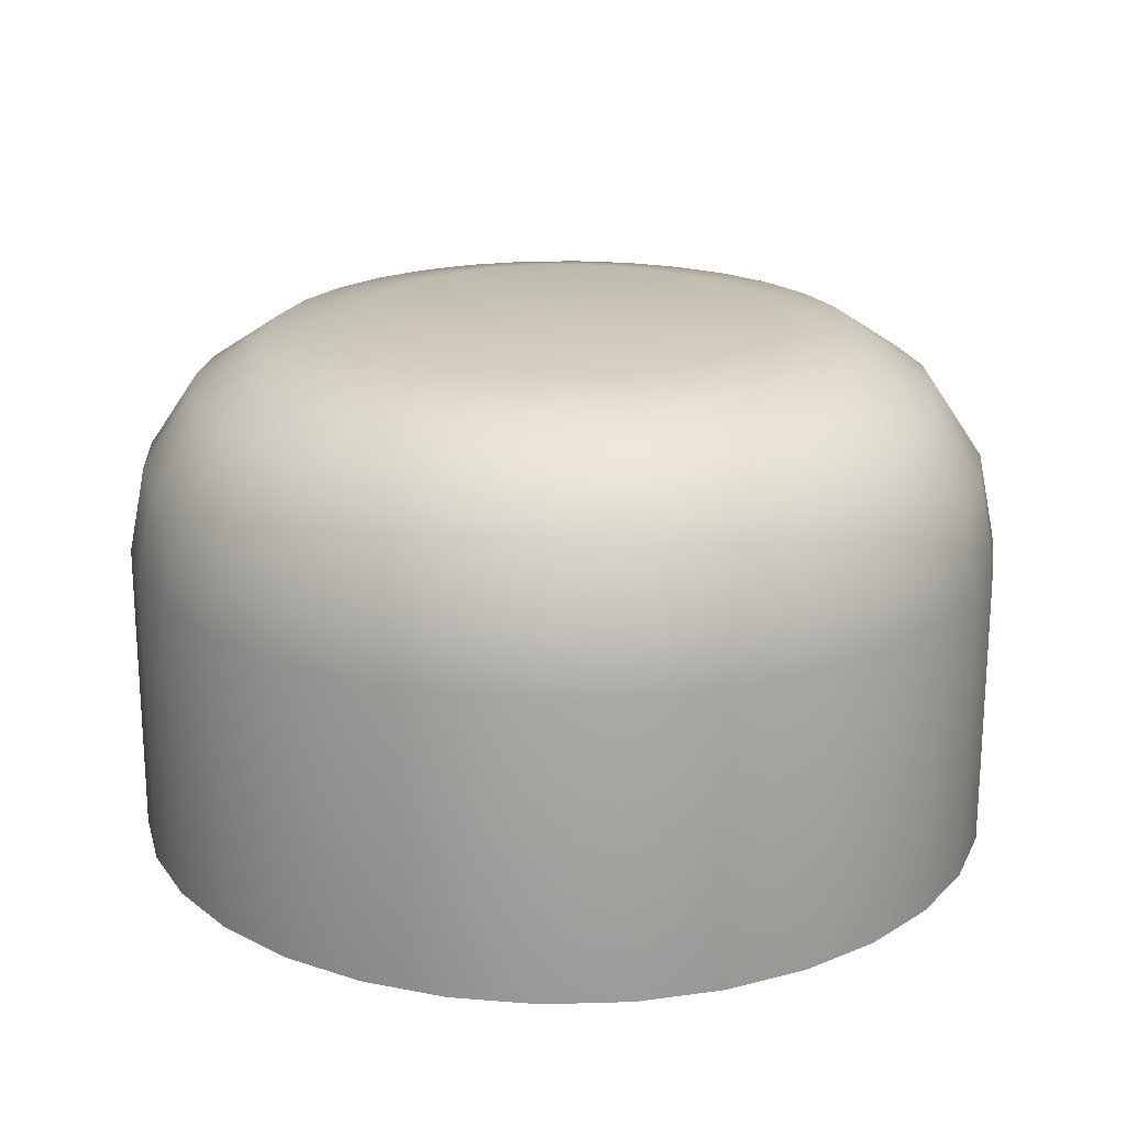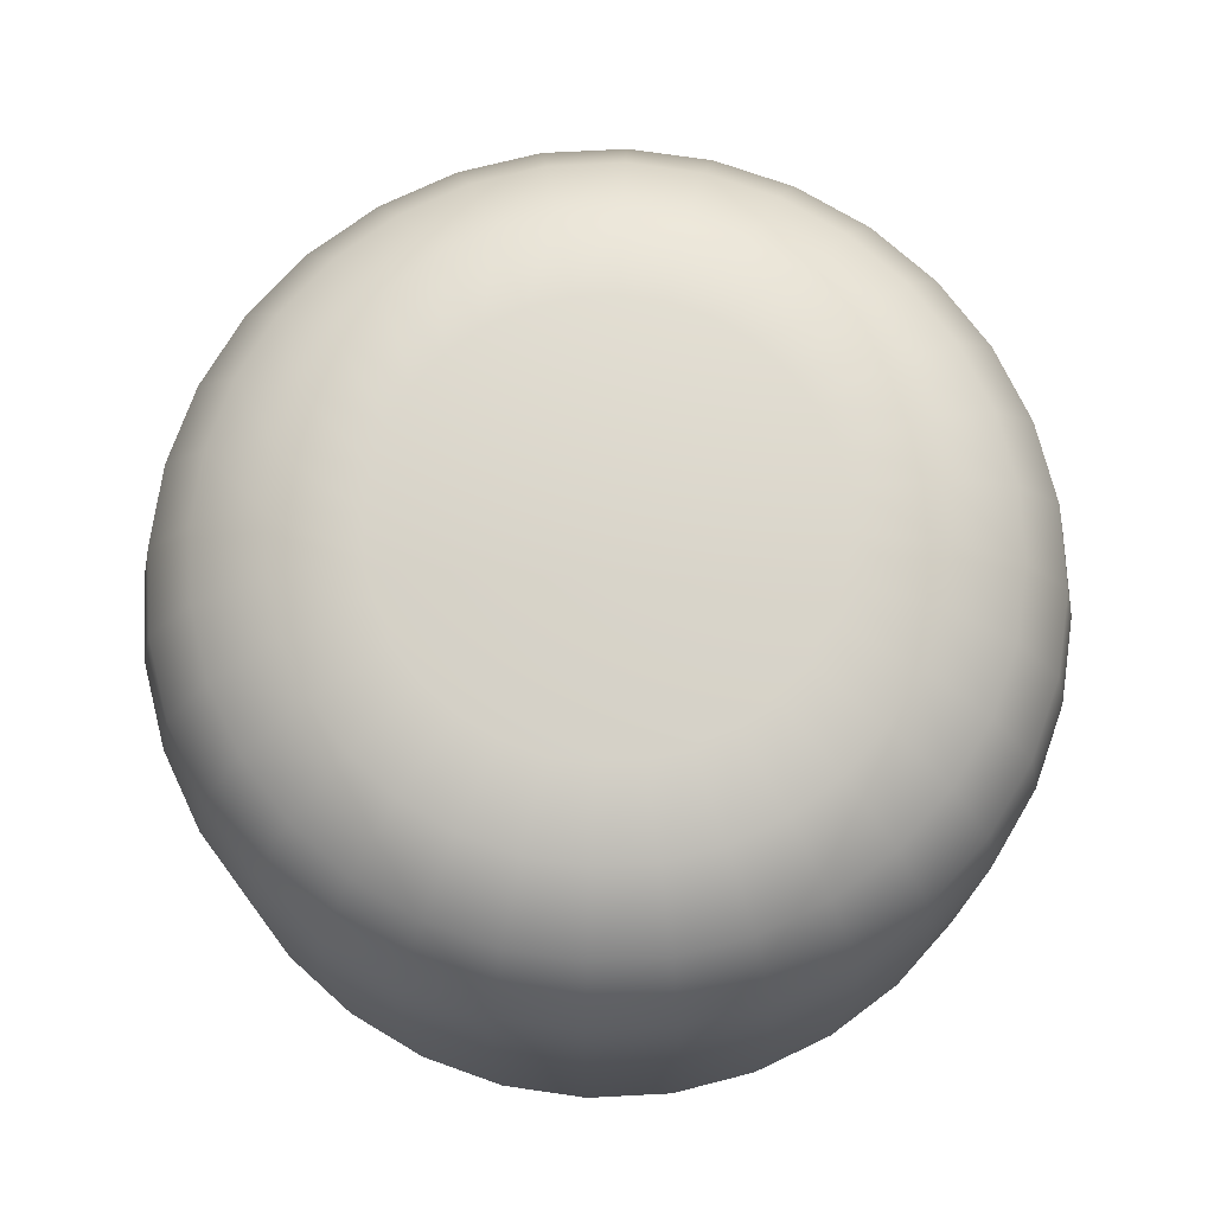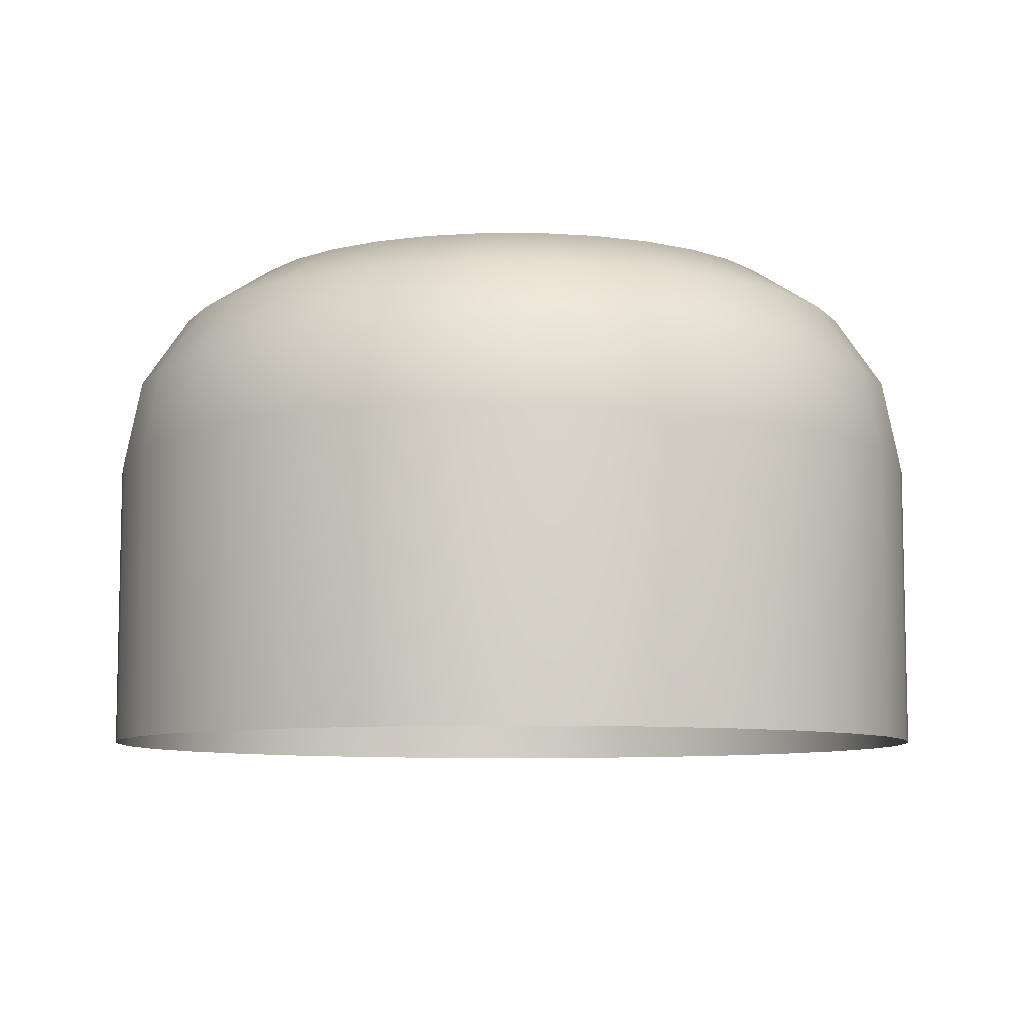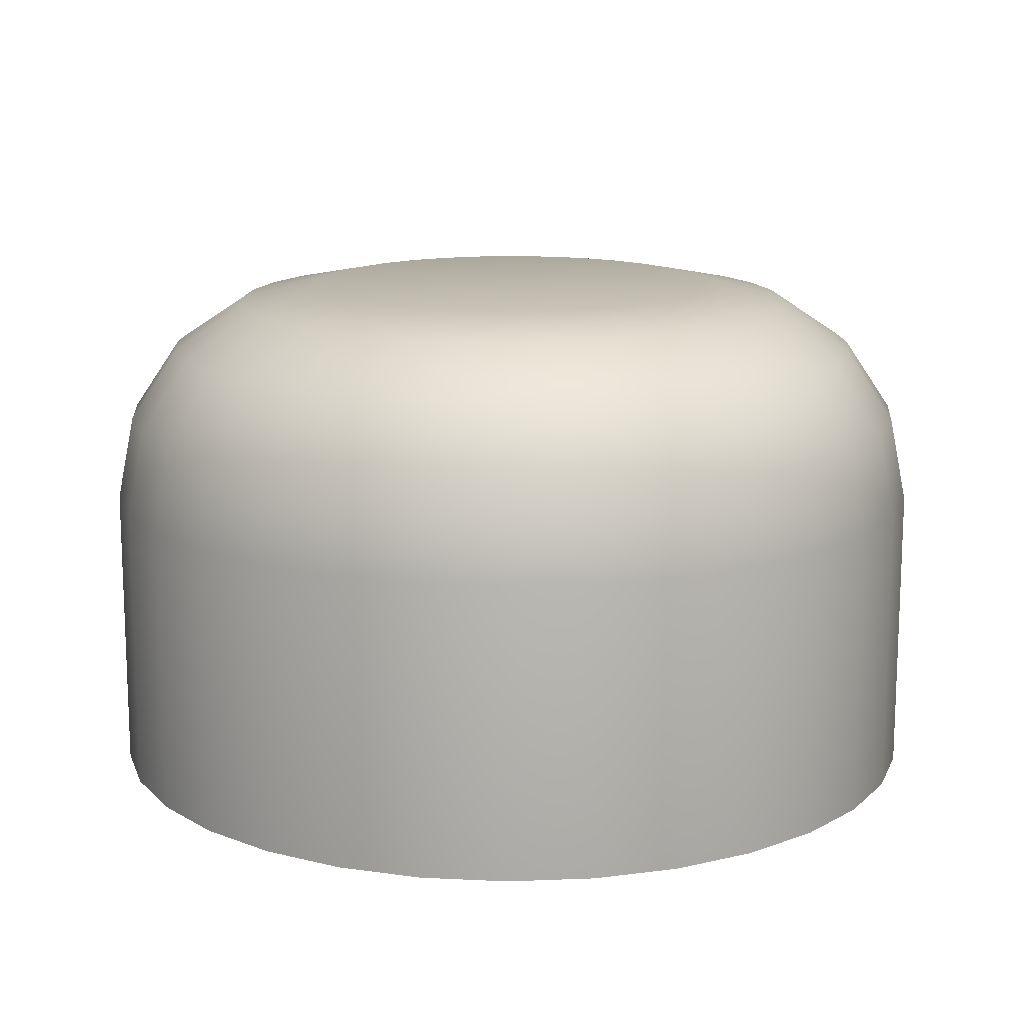
<metadata>
{"format":"obj","ext":"obj","renderer":"f3d","projection":"perspective","resolution":1024,"background":"white","views":[{"elev":20.6,"azim":-132.3,"up":"+Z"},{"elev":73.8,"azim":-121.1,"up":"+Z"},{"elev":-8.1,"azim":-151.8,"up":"+Z"},{"elev":14.0,"azim":-111.9,"up":"+Z"}]}
</metadata>
<code>
o ButtonsGlass_MouseBlueTrans_0
v 0.004428 -0.005729 -0.001912
v 0.004428 -0.005729 0.000811
v 0.005203 -0.005652 0.000811
v 0.005203 -0.005652 -0.001912
v 0.006722 -0.005955 -0.001912
v 0.006722 -0.005955 0.000811
v 0.007409 -0.006322 0.000811
v 0.007409 -0.006322 -0.001912
v 0.00801 -0.006815 0.000811
v 0.00801 -0.006815 -0.001912
v 0.008504 -0.007417 0.000811
v 0.008504 -0.007417 -0.001912
v 0.008871 -0.008103 0.000811
v 0.008871 -0.008103 -0.001912
v 0.009097 -0.008848 0.000811
v 0.009097 -0.008848 -0.001912
v 0.009173 -0.009623 0.000811
v 0.009173 -0.009623 -0.001912
v 0.009097 -0.0104 0.000811
v 0.009097 -0.0104 -0.001912
v 0.008871 -0.01114 0.000811
v 0.008871 -0.01114 -0.001912
v 0.008504 -0.01183 0.000811
v 0.008504 -0.01183 -0.001912
v 0.00801 -0.01243 0.000811
v 0.00801 -0.01243 -0.001912
v 0.007409 -0.01292 0.000811
v 0.007409 -0.01292 -0.001912
v 0.006722 -0.01329 0.000811
v 0.006722 -0.01329 -0.001912
v 0.005977 -0.01352 0.000811
v 0.005977 -0.01352 -0.001912
v 0.005203 -0.01359 0.000811
v 0.005203 -0.01359 -0.001912
v 0.004428 -0.01352 0.000811
v 0.004428 -0.01352 -0.001912
v 0.003683 -0.01329 0.000811
v 0.003683 -0.01329 -0.001912
v 0.002997 -0.01292 0.000811
v 0.002997 -0.01292 -0.001912
v 0.002395 -0.01243 0.000811
v 0.002395 -0.01243 -0.001912
v 0.001902 -0.01183 0.000811
v 0.001902 -0.01183 -0.001912
v 0.001535 -0.01114 0.000811
v 0.001535 -0.01114 -0.001912
v 0.001309 -0.0104 0.000811
v 0.001309 -0.0104 -0.001912
v 0.001232 -0.009623 0.000811
v 0.001232 -0.009623 -0.001912
v 0.001309 -0.008848 0.000811
v 0.001309 -0.008848 -0.001912
v 0.001535 -0.008103 0.000811
v 0.001535 -0.008103 -0.001912
v 0.001902 -0.007417 0.000811
v 0.001902 -0.007417 -0.001912
v 0.002395 -0.006815 0.000811
v 0.002395 -0.006815 -0.001912
v 0.002997 -0.006322 0.000811
v 0.002997 -0.006322 -0.001912
v 0.003683 -0.005955 0.000811
v 0.003683 -0.005955 -0.001912
v 0.005203 -0.005652 -0.001912
v 0.005203 -0.005652 0.000811
v 0.005977 -0.005729 0.000811
v 0.005977 -0.005729 -0.001912
v 0.005203 -0.005809 0.001592
v 0.005947 -0.005882 0.001592
v 0.005203 -0.006253 0.002255
v 0.00586 -0.006318 0.002255
v 0.00586 -0.006318 0.002255
v 0.005203 -0.006253 0.002255
v 0.005203 -0.006919 0.002697
v 0.00573 -0.006971 0.002697
v 0.005203 -0.007704 0.002853
v 0.005577 -0.007741 0.002853
v 0.005947 -0.005882 0.001592
v 0.006662 -0.006099 0.001592
v 0.00586 -0.006318 0.002255
v 0.006492 -0.00651 0.002255
v 0.006492 -0.00651 0.002255
v 0.00586 -0.006318 0.002255
v 0.006238 -0.007125 0.002697
v 0.005937 -0.00785 0.002853
v 0.006662 -0.006099 0.001592
v 0.007322 -0.006451 0.001592
v 0.006492 -0.00651 0.002255
v 0.007075 -0.006821 0.002255
v 0.007075 -0.006821 0.002255
v 0.006492 -0.00651 0.002255
v 0.006705 -0.007375 0.002697
v 0.006269 -0.008028 0.002853
v 0.007322 -0.006451 0.001592
v 0.0079 -0.006926 0.001592
v 0.007075 -0.006821 0.002255
v 0.007585 -0.00724 0.002255
v 0.007585 -0.00724 0.002255
v 0.007075 -0.006821 0.002255
v 0.007115 -0.007711 0.002697
v 0.006559 -0.008266 0.002853
v 0.0079 -0.006926 0.001592
v 0.008374 -0.007504 0.001592
v 0.007585 -0.00724 0.002255
v 0.008004 -0.007751 0.002255
v 0.008004 -0.007751 0.002255
v 0.007585 -0.00724 0.002255
v 0.007451 -0.008121 0.002697
v 0.006798 -0.008557 0.002853
v 0.008374 -0.007504 0.001592
v 0.008727 -0.008163 0.001592
v 0.008004 -0.007751 0.002255
v 0.008316 -0.008333 0.002255
v 0.008316 -0.008333 0.002255
v 0.008004 -0.007751 0.002255
v 0.007701 -0.008588 0.002697
v 0.006975 -0.008889 0.002853
v 0.008727 -0.008163 0.001592
v 0.008944 -0.008879 0.001592
v 0.008316 -0.008333 0.002255
v 0.008508 -0.008966 0.002255
v 0.008508 -0.008966 0.002255
v 0.008316 -0.008333 0.002255
v 0.007855 -0.009095 0.002697
v 0.007085 -0.009249 0.002853
v 0.008944 -0.008879 0.001592
v 0.009017 -0.009623 0.001592
v 0.008508 -0.008966 0.002255
v 0.008572 -0.009623 0.002255
v 0.008572 -0.009623 0.002255
v 0.008508 -0.008966 0.002255
v 0.007907 -0.009623 0.002697
v 0.007121 -0.009623 0.002853
v 0.009017 -0.009623 0.001592
v 0.008944 -0.01037 0.001592
v 0.008572 -0.009623 0.002255
v 0.008508 -0.01028 0.002255
v 0.008508 -0.01028 0.002255
v 0.008572 -0.009623 0.002255
v 0.007855 -0.01015 0.002697
v 0.007085 -0.009997 0.002853
v 0.008944 -0.01037 0.001592
v 0.008727 -0.01108 0.001592
v 0.008508 -0.01028 0.002255
v 0.008316 -0.01091 0.002255
v 0.008316 -0.01091 0.002255
v 0.008508 -0.01028 0.002255
v 0.007701 -0.01066 0.002697
v 0.006975 -0.01036 0.002853
v 0.008727 -0.01108 0.001592
v 0.008374 -0.01174 0.001592
v 0.008316 -0.01091 0.002255
v 0.008004 -0.0115 0.002255
v 0.008004 -0.0115 0.002255
v 0.008316 -0.01091 0.002255
v 0.007451 -0.01112 0.002697
v 0.006798 -0.01069 0.002853
v 0.008374 -0.01174 0.001592
v 0.0079 -0.01232 0.001592
v 0.008004 -0.0115 0.002255
v 0.007585 -0.01201 0.002255
v 0.007585 -0.01201 0.002255
v 0.008004 -0.0115 0.002255
v 0.007115 -0.01154 0.002697
v 0.006559 -0.01098 0.002853
v 0.0079 -0.01232 0.001592
v 0.007322 -0.01279 0.001592
v 0.007585 -0.01201 0.002255
v 0.007075 -0.01242 0.002255
v 0.007075 -0.01242 0.002255
v 0.007585 -0.01201 0.002255
v 0.006705 -0.01187 0.002697
v 0.006269 -0.01122 0.002853
v 0.007322 -0.01279 0.001592
v 0.006662 -0.01315 0.001592
v 0.007075 -0.01242 0.002255
v 0.006492 -0.01274 0.002255
v 0.006492 -0.01274 0.002255
v 0.007075 -0.01242 0.002255
v 0.006238 -0.01212 0.002697
v 0.005937 -0.0114 0.002853
v 0.006662 -0.01315 0.001592
v 0.005947 -0.01336 0.001592
v 0.006492 -0.01274 0.002255
v 0.00586 -0.01293 0.002255
v 0.00586 -0.01293 0.002255
v 0.006492 -0.01274 0.002255
v 0.00573 -0.01227 0.002697
v 0.005577 -0.0115 0.002853
v 0.005947 -0.01336 0.001592
v 0.005203 -0.01344 0.001592
v 0.00586 -0.01293 0.002255
v 0.005203 -0.01299 0.002255
v 0.005203 -0.01299 0.002255
v 0.00586 -0.01293 0.002255
v 0.005203 -0.01233 0.002697
v 0.005203 -0.01154 0.002853
v 0.005203 -0.01344 0.001592
v 0.004459 -0.01336 0.001592
v 0.005203 -0.01299 0.002255
v 0.004545 -0.01293 0.002255
v 0.004545 -0.01293 0.002255
v 0.005203 -0.01299 0.002255
v 0.004675 -0.01227 0.002697
v 0.004829 -0.0115 0.002853
v 0.004459 -0.01336 0.001592
v 0.003743 -0.01315 0.001592
v 0.004545 -0.01293 0.002255
v 0.003913 -0.01274 0.002255
v 0.003913 -0.01274 0.002255
v 0.004545 -0.01293 0.002255
v 0.004168 -0.01212 0.002697
v 0.004469 -0.0114 0.002853
v 0.003743 -0.01315 0.001592
v 0.003084 -0.01279 0.001592
v 0.003913 -0.01274 0.002255
v 0.003331 -0.01242 0.002255
v 0.003331 -0.01242 0.002255
v 0.003913 -0.01274 0.002255
v 0.003701 -0.01187 0.002697
v 0.004137 -0.01122 0.002853
v 0.003084 -0.01279 0.001592
v 0.002506 -0.01232 0.001592
v 0.003331 -0.01242 0.002255
v 0.00282 -0.01201 0.002255
v 0.00282 -0.01201 0.002255
v 0.003331 -0.01242 0.002255
v 0.003291 -0.01154 0.002697
v 0.003846 -0.01098 0.002853
v 0.002506 -0.01232 0.001592
v 0.002031 -0.01174 0.001592
v 0.00282 -0.01201 0.002255
v 0.002401 -0.0115 0.002255
v 0.002401 -0.0115 0.002255
v 0.00282 -0.01201 0.002255
v 0.002955 -0.01112 0.002697
v 0.003608 -0.01069 0.002853
v 0.002031 -0.01174 0.001592
v 0.001679 -0.01108 0.001592
v 0.002401 -0.0115 0.002255
v 0.00209 -0.01091 0.002255
v 0.00209 -0.01091 0.002255
v 0.002401 -0.0115 0.002255
v 0.002705 -0.01066 0.002697
v 0.00343 -0.01036 0.002853
v 0.001679 -0.01108 0.001592
v 0.001462 -0.01037 0.001592
v 0.00209 -0.01091 0.002255
v 0.001898 -0.01028 0.002255
v 0.001898 -0.01028 0.002255
v 0.00209 -0.01091 0.002255
v 0.002551 -0.01015 0.002697
v 0.003321 -0.009997 0.002853
v 0.001462 -0.01037 0.001592
v 0.001389 -0.009623 0.001592
v 0.001898 -0.01028 0.002255
v 0.001833 -0.009623 0.002255
v 0.001833 -0.009623 0.002255
v 0.001898 -0.01028 0.002255
v 0.002499 -0.009623 0.002697
v 0.003284 -0.009623 0.002853
v 0.001389 -0.009623 0.001592
v 0.001462 -0.008879 0.001592
v 0.001833 -0.009623 0.002255
v 0.001898 -0.008966 0.002255
v 0.001898 -0.008966 0.002255
v 0.001833 -0.009623 0.002255
v 0.002551 -0.009095 0.002697
v 0.003321 -0.009249 0.002853
v 0.001462 -0.008879 0.001592
v 0.001679 -0.008163 0.001592
v 0.001898 -0.008966 0.002255
v 0.00209 -0.008333 0.002255
v 0.00209 -0.008333 0.002255
v 0.001898 -0.008966 0.002255
v 0.002705 -0.008588 0.002697
v 0.00343 -0.008889 0.002853
v 0.001679 -0.008163 0.001592
v 0.002031 -0.007504 0.001592
v 0.00209 -0.008333 0.002255
v 0.002401 -0.007751 0.002255
v 0.002401 -0.007751 0.002255
v 0.00209 -0.008333 0.002255
v 0.002955 -0.008121 0.002697
v 0.003608 -0.008557 0.002853
v 0.002031 -0.007504 0.001592
v 0.002506 -0.006926 0.001592
v 0.002401 -0.007751 0.002255
v 0.00282 -0.00724 0.002255
v 0.00282 -0.00724 0.002255
v 0.002401 -0.007751 0.002255
v 0.003291 -0.007711 0.002697
v 0.003846 -0.008266 0.002853
v 0.002506 -0.006926 0.001592
v 0.003084 -0.006451 0.001592
v 0.00282 -0.00724 0.002255
v 0.003331 -0.006821 0.002255
v 0.003331 -0.006821 0.002255
v 0.00282 -0.00724 0.002255
v 0.003701 -0.007375 0.002697
v 0.004137 -0.008028 0.002853
v 0.003084 -0.006451 0.001592
v 0.003743 -0.006099 0.001592
v 0.003331 -0.006821 0.002255
v 0.003913 -0.00651 0.002255
v 0.003913 -0.00651 0.002255
v 0.003331 -0.006821 0.002255
v 0.004168 -0.007125 0.002697
v 0.004469 -0.00785 0.002853
v 0.003743 -0.006099 0.001592
v 0.004459 -0.005882 0.001592
v 0.003913 -0.00651 0.002255
v 0.004545 -0.006318 0.002255
v 0.004545 -0.006318 0.002255
v 0.003913 -0.00651 0.002255
v 0.004675 -0.006971 0.002697
v 0.004829 -0.007741 0.002853
v 0.004459 -0.005882 0.001592
v 0.005203 -0.005809 0.001592
v 0.004545 -0.006318 0.002255
v 0.005203 -0.006253 0.002255
v 0.005203 -0.006253 0.002255
v 0.004545 -0.006318 0.002255
f 1 2 3
f 1 3 4
f 5 6 7
f 5 7 8
f 8 7 9
f 8 9 10
f 10 9 11
f 10 11 12
f 12 11 13
f 12 13 14
f 14 13 15
f 14 15 16
f 16 15 17
f 16 17 18
f 18 17 19
f 18 19 20
f 20 19 21
f 20 21 22
f 22 21 23
f 22 23 24
f 24 23 25
f 24 25 26
f 26 25 27
f 26 27 28
f 28 27 29
f 28 29 30
f 30 29 31
f 30 31 32
f 32 31 33
f 32 33 34
f 34 33 35
f 34 35 36
f 36 35 37
f 36 37 38
f 38 37 39
f 38 39 40
f 40 39 41
f 40 41 42
f 42 41 43
f 42 43 44
f 44 43 45
f 44 45 46
f 46 45 47
f 46 47 48
f 48 47 49
f 48 49 50
f 50 49 51
f 50 51 52
f 52 51 53
f 52 53 54
f 54 53 55
f 54 55 56
f 56 55 57
f 56 57 58
f 58 57 59
f 58 59 60
f 60 59 61
f 60 61 62
f 62 61 2
f 62 2 1
f 63 64 65
f 63 65 66
f 66 65 6
f 66 6 5
f 65 64 67
f 65 67 68
f 68 67 69
f 68 69 70
f 71 72 73
f 71 73 74
f 74 73 75
f 74 75 76
f 6 65 77
f 6 77 78
f 78 77 79
f 78 79 80
f 81 82 74
f 81 74 83
f 83 74 76
f 83 76 84
f 7 6 85
f 7 85 86
f 86 85 87
f 86 87 88
f 89 90 83
f 89 83 91
f 91 83 84
f 91 84 92
f 9 7 93
f 9 93 94
f 94 93 95
f 94 95 96
f 97 98 91
f 97 91 99
f 99 91 92
f 99 92 100
f 11 9 101
f 11 101 102
f 102 101 103
f 102 103 104
f 105 106 99
f 105 99 107
f 107 99 100
f 107 100 108
f 13 11 109
f 13 109 110
f 110 109 111
f 110 111 112
f 113 114 107
f 113 107 115
f 115 107 108
f 115 108 116
f 15 13 117
f 15 117 118
f 118 117 119
f 118 119 120
f 121 122 115
f 121 115 123
f 123 115 116
f 123 116 124
f 17 15 125
f 17 125 126
f 126 125 127
f 126 127 128
f 129 130 123
f 129 123 131
f 131 123 124
f 131 124 132
f 19 17 133
f 19 133 134
f 134 133 135
f 134 135 136
f 137 138 131
f 137 131 139
f 139 131 132
f 139 132 140
f 21 19 141
f 21 141 142
f 142 141 143
f 142 143 144
f 145 146 139
f 145 139 147
f 147 139 140
f 147 140 148
f 23 21 149
f 23 149 150
f 150 149 151
f 150 151 152
f 153 154 147
f 153 147 155
f 155 147 148
f 155 148 156
f 25 23 157
f 25 157 158
f 158 157 159
f 158 159 160
f 161 162 155
f 161 155 163
f 163 155 156
f 163 156 164
f 27 25 165
f 27 165 166
f 166 165 167
f 166 167 168
f 169 170 163
f 169 163 171
f 171 163 164
f 171 164 172
f 29 27 173
f 29 173 174
f 174 173 175
f 174 175 176
f 177 178 171
f 177 171 179
f 179 171 172
f 179 172 180
f 31 29 181
f 31 181 182
f 182 181 183
f 182 183 184
f 185 186 179
f 185 179 187
f 187 179 180
f 187 180 188
f 33 31 189
f 33 189 190
f 190 189 191
f 190 191 192
f 193 194 187
f 193 187 195
f 195 187 188
f 195 188 196
f 35 33 197
f 35 197 198
f 198 197 199
f 198 199 200
f 201 202 195
f 201 195 203
f 203 195 196
f 203 196 204
f 37 35 205
f 37 205 206
f 206 205 207
f 206 207 208
f 209 210 203
f 209 203 211
f 211 203 204
f 211 204 212
f 39 37 213
f 39 213 214
f 214 213 215
f 214 215 216
f 217 218 211
f 217 211 219
f 219 211 212
f 219 212 220
f 41 39 221
f 41 221 222
f 222 221 223
f 222 223 224
f 225 226 219
f 225 219 227
f 227 219 220
f 227 220 228
f 43 41 229
f 43 229 230
f 230 229 231
f 230 231 232
f 233 234 227
f 233 227 235
f 235 227 228
f 235 228 236
f 45 43 237
f 45 237 238
f 238 237 239
f 238 239 240
f 241 242 235
f 241 235 243
f 243 235 236
f 243 236 244
f 47 45 245
f 47 245 246
f 246 245 247
f 246 247 248
f 249 250 243
f 249 243 251
f 251 243 244
f 251 244 252
f 49 47 253
f 49 253 254
f 254 253 255
f 254 255 256
f 257 258 251
f 257 251 259
f 259 251 252
f 259 252 260
f 51 49 261
f 51 261 262
f 262 261 263
f 262 263 264
f 265 266 259
f 265 259 267
f 267 259 260
f 267 260 268
f 53 51 269
f 53 269 270
f 270 269 271
f 270 271 272
f 273 274 267
f 273 267 275
f 275 267 268
f 275 268 276
f 55 53 277
f 55 277 278
f 278 277 279
f 278 279 280
f 281 282 275
f 281 275 283
f 283 275 276
f 283 276 284
f 57 55 285
f 57 285 286
f 286 285 287
f 286 287 288
f 289 290 283
f 289 283 291
f 291 283 284
f 291 284 292
f 59 57 293
f 59 293 294
f 294 293 295
f 294 295 296
f 297 298 291
f 297 291 299
f 299 291 292
f 299 292 300
f 61 59 301
f 61 301 302
f 302 301 303
f 302 303 304
f 305 306 299
f 305 299 307
f 307 299 300
f 307 300 308
f 2 61 309
f 2 309 310
f 310 309 311
f 310 311 312
f 313 314 307
f 313 307 315
f 315 307 308
f 315 308 316
f 3 2 317
f 3 317 318
f 318 317 319
f 318 319 320
f 321 322 315
f 321 315 73
f 73 315 316
f 73 316 75
f 252 268 260
f 268 252 244
f 268 244 276
f 276 244 236
f 276 236 284
f 284 236 228
f 284 228 292
f 292 228 220
f 292 220 300
f 300 220 212
f 300 212 308
f 308 212 204
f 308 204 316
f 316 204 196
f 316 196 75
f 75 196 76
f 76 196 188
f 76 188 180
f 76 180 84
f 84 180 172
f 84 172 92
f 92 172 164
f 92 164 100
f 100 164 156
f 100 156 108
f 108 156 148
f 108 148 116
f 116 148 140
f 116 140 124
f 124 140 132

</code>
